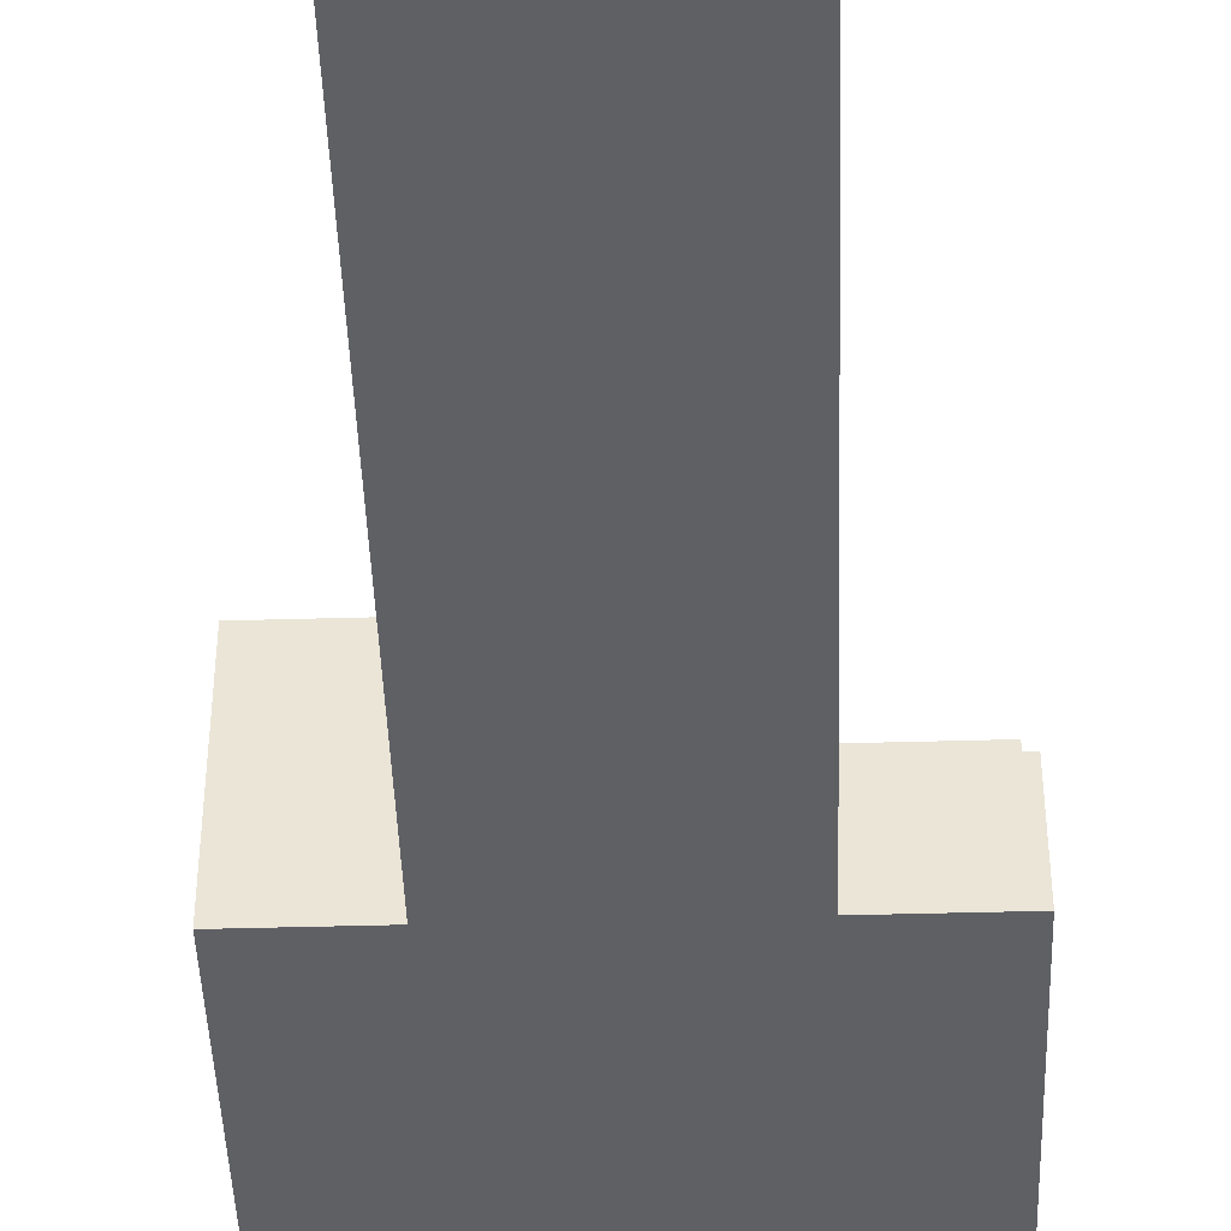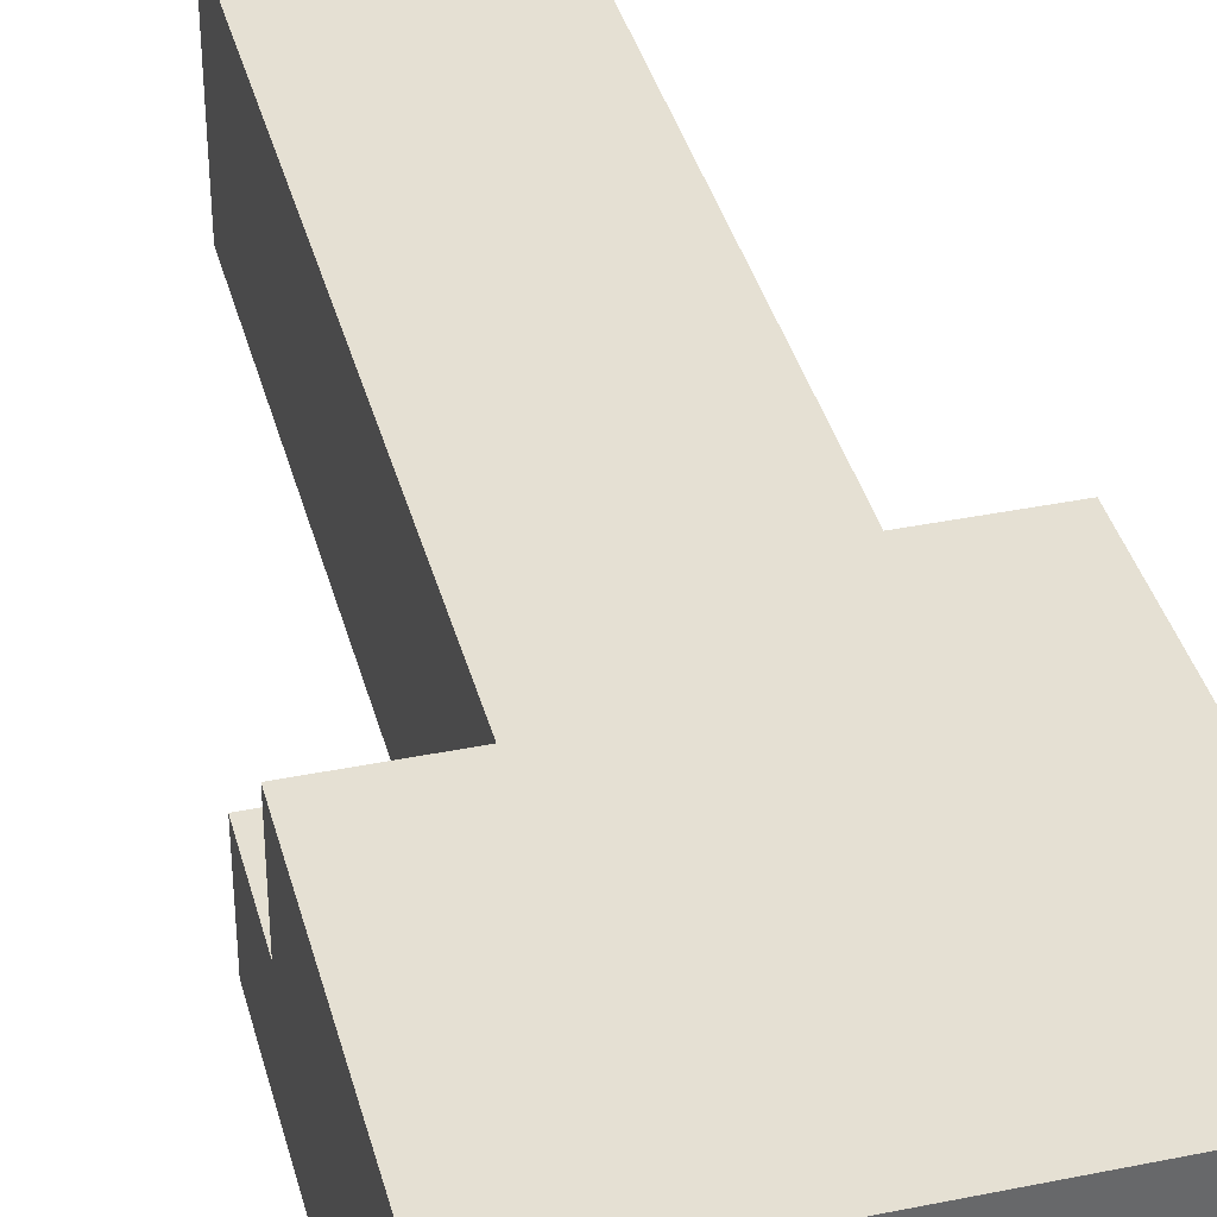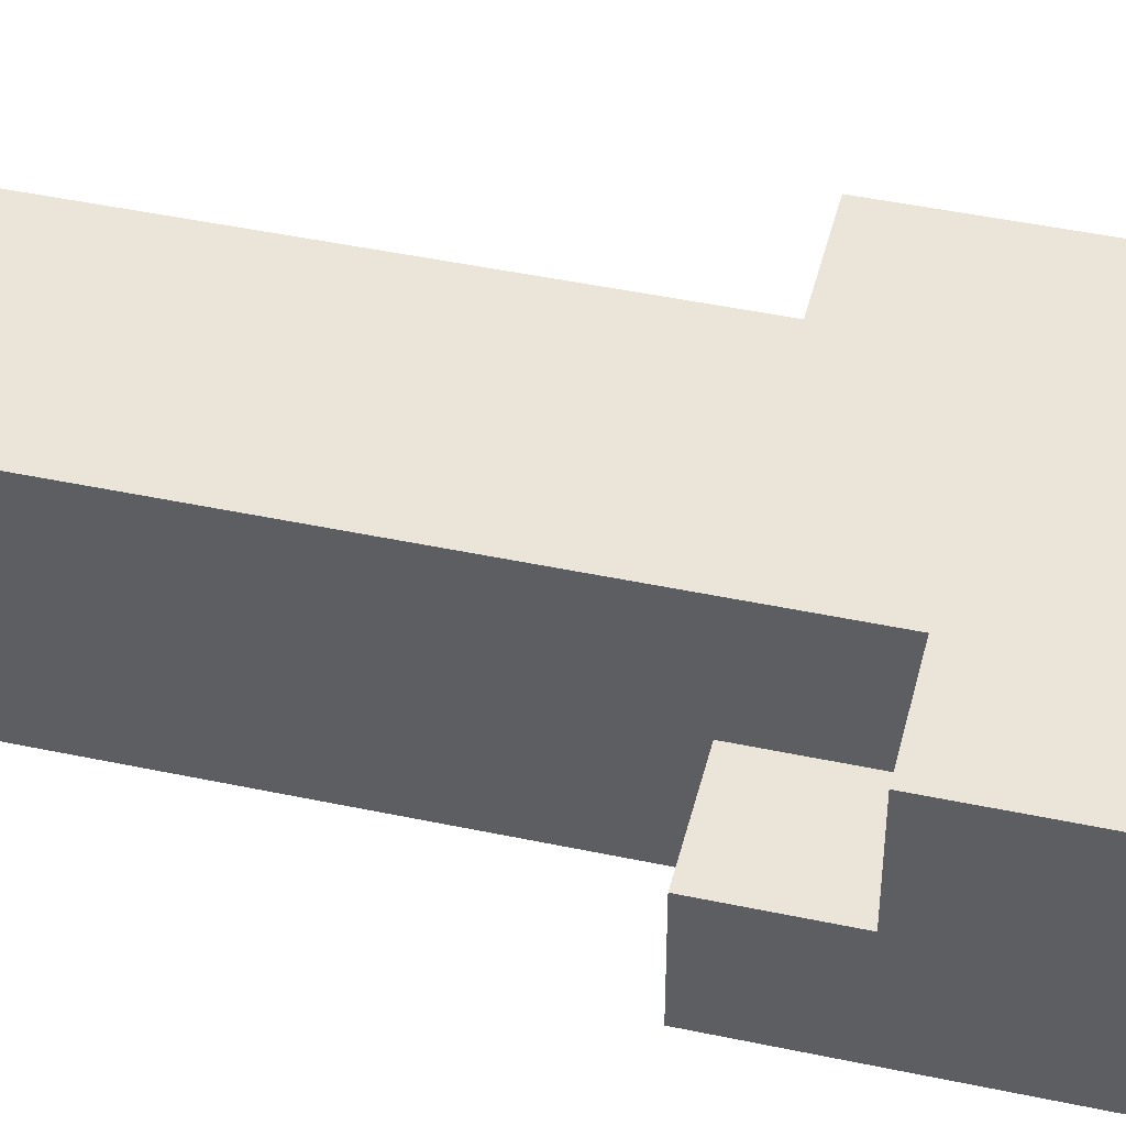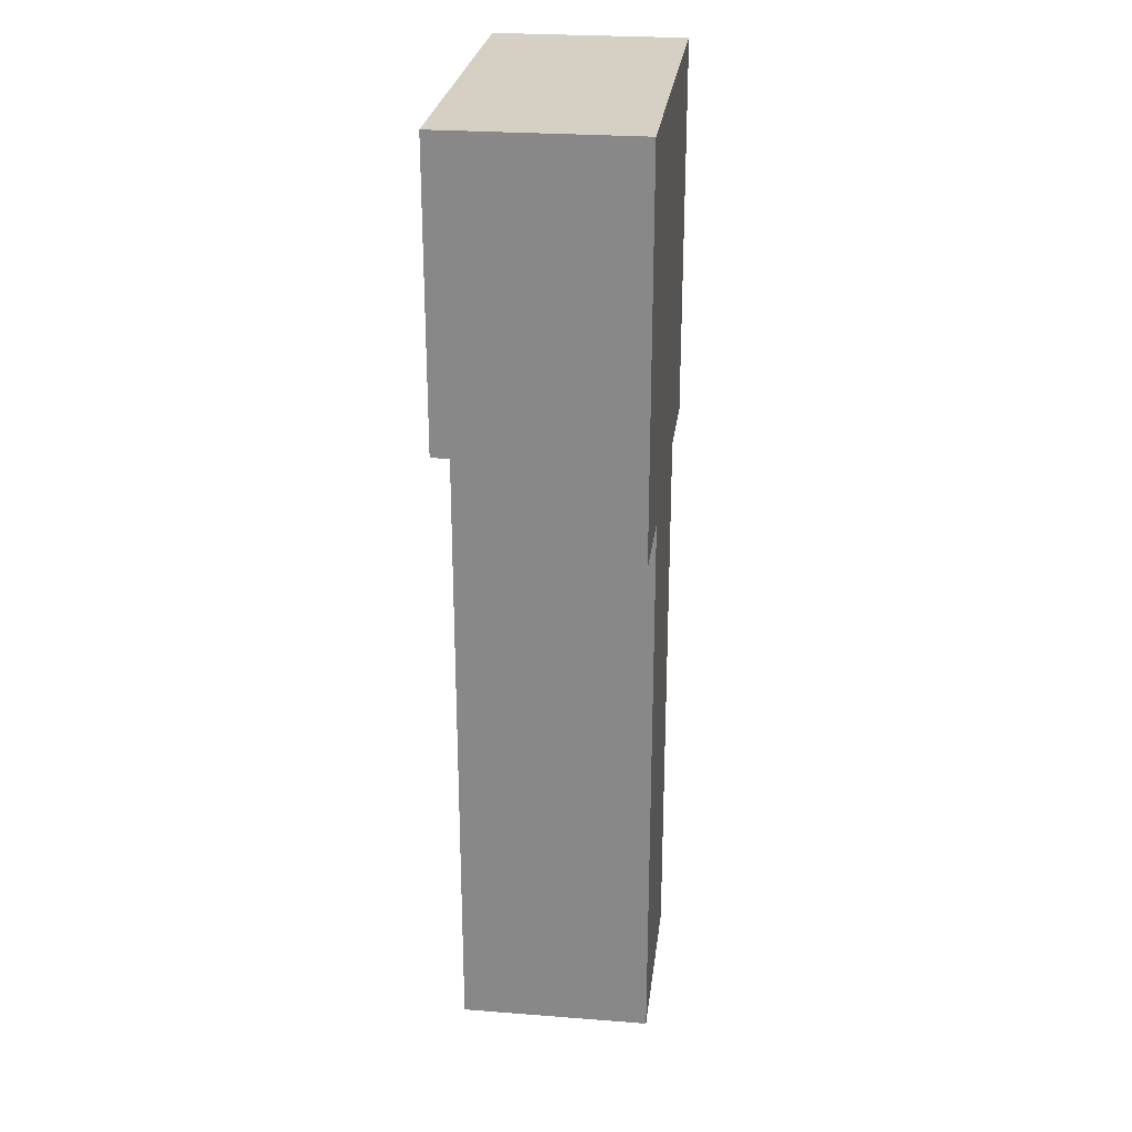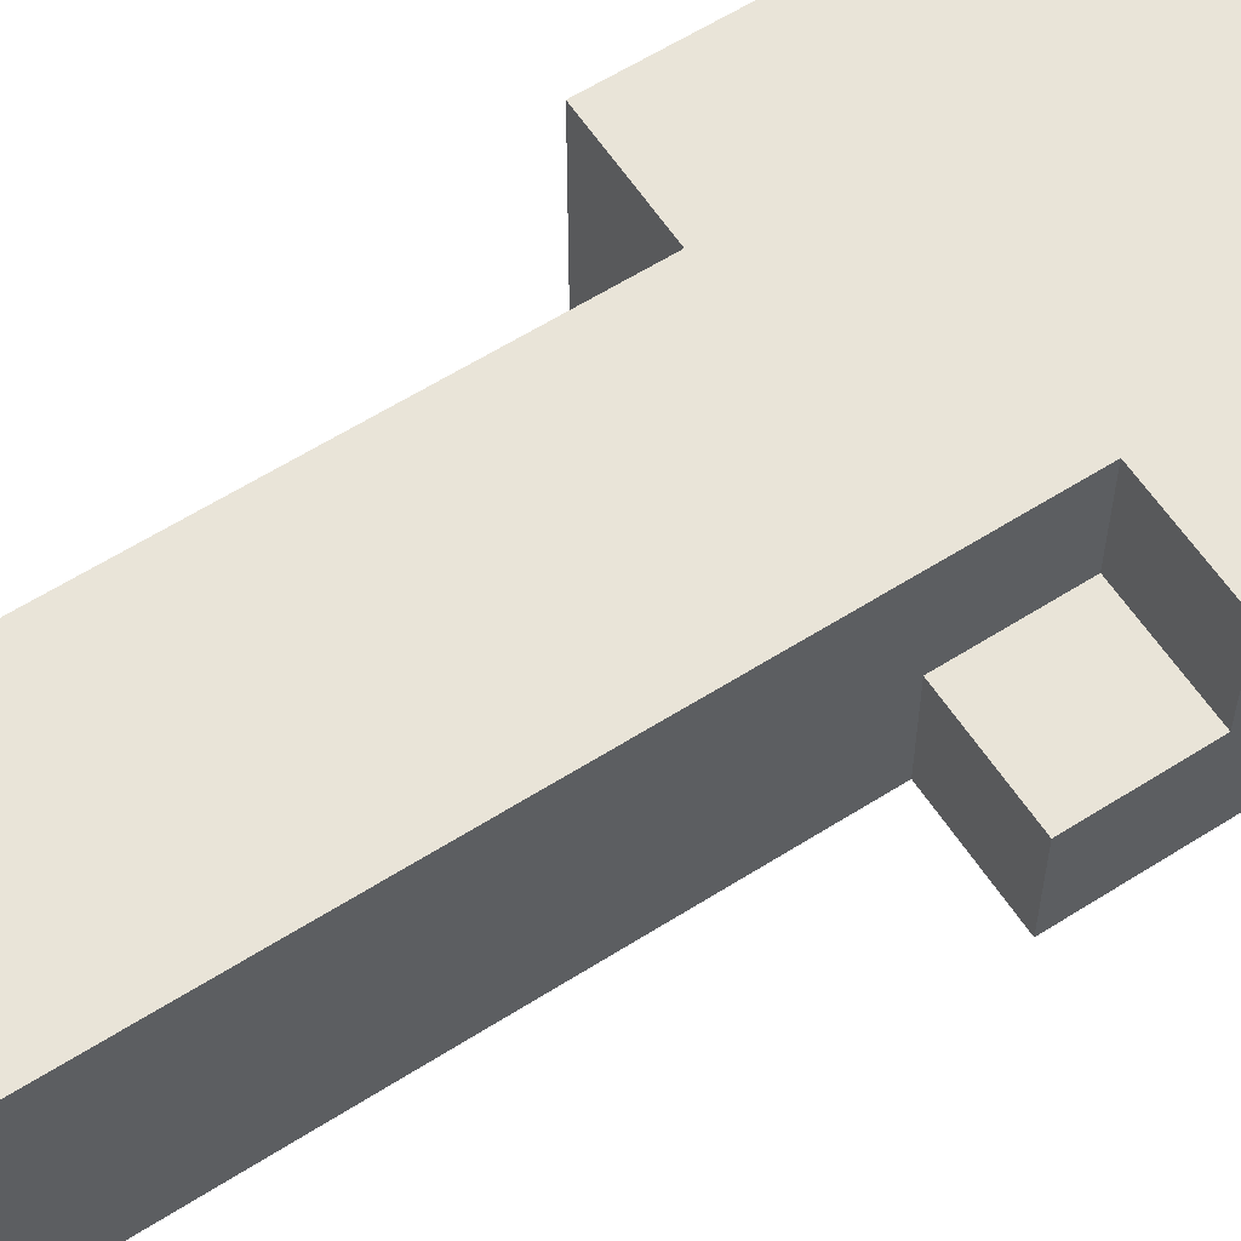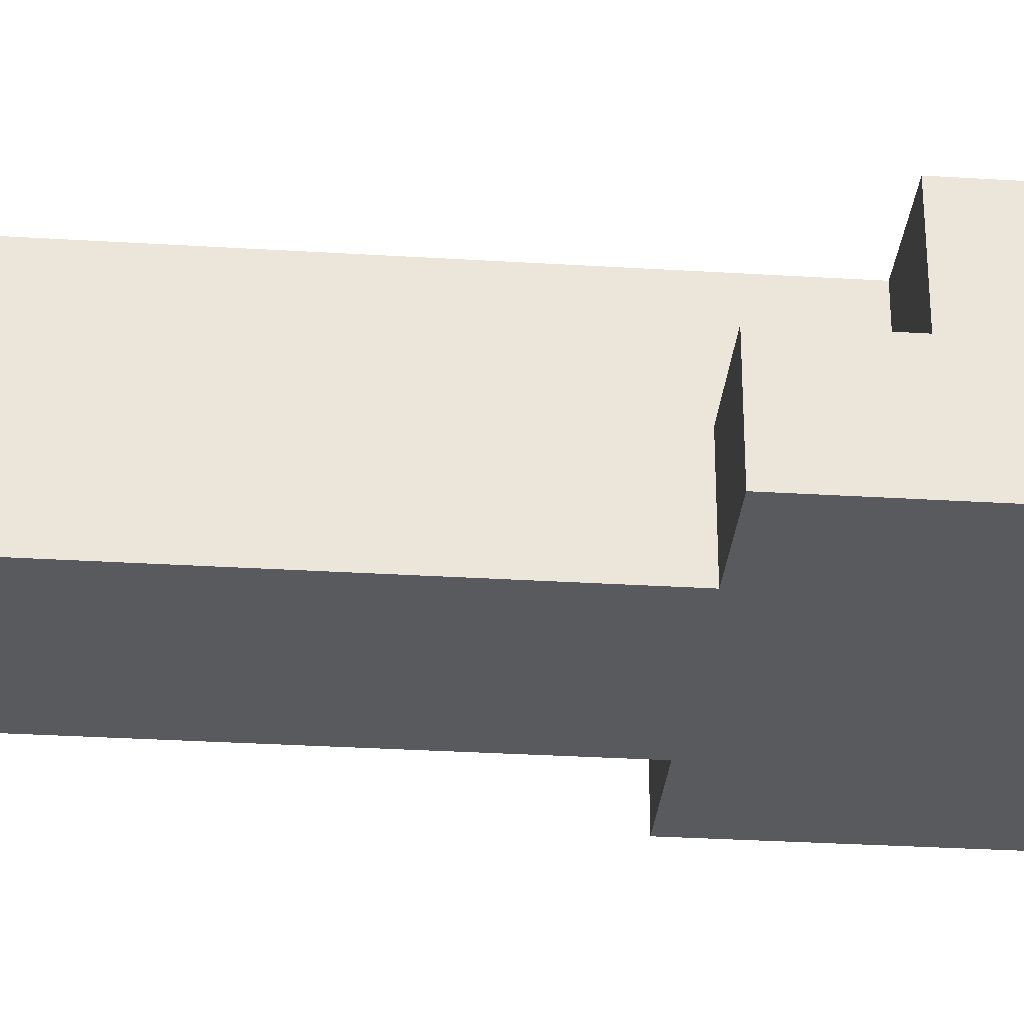
<metadata>
{"format":"obj","ext":"obj","renderer":"f3d","projection":"perspective","resolution":1024,"background":"white","views":[{"elev":-44.2,"azim":1.9,"up":"+Z"},{"elev":38.1,"azim":165.5,"up":"+Z"},{"elev":45.3,"azim":103.8,"up":"+Z"},{"elev":26.0,"azim":97.0,"up":"+Y"},{"elev":59.9,"azim":56.9,"up":"+Z"},{"elev":-30.5,"azim":84.9,"up":"+Z"}]}
</metadata>
<code>
v  -2 0.1084 2.013
v  -2 -2.892 0.0134
v  -2 -2.892 2.013
v  -2 0.1084 1.013
v  -2 1.108 2.013
v  -2 1.108 1.013
v  -2 1.108 0.0134
v  -1 -7.892 2.013
v  -1 -8.892 0.0134
v  -1 -8.892 2.013
v  -1 -7.892 0.0134
v  -1 -6.892 2.013
v  -1 -6.892 0.0134
v  -1 -4.892 2.013
v  -1 -4.892 0.0134
v  -1 -2.892 2.013
v  -1 -2.892 0.0134
v  1 -8.892 2.013
v  1 -8.892 0.0134
v  1 -7.892 2.013
v  1 -7.892 0.0134
v  1 -6.892 2.013
v  1 -6.892 0.0134
v  1 -4.892 2.013
v  1 -4.892 0.0134
v  1 -2.892 1.013
v  1 -2.892 0.0134
v  1 -1.892 2.013
v  1 -1.892 1.013
v  2 -2.892 1.013
v  2 -2.892 0.0134
v  2 -1.892 1.013
v  2 -1.892 2.013
v  2 0.1084 2.013
v  2 0.1084 1.013
v  2 1.108 2.013
v  2 1.108 1.013
v  2 1.108 0.0134
v  -1 -1.892 2.013
v  -1 -0.8916 2.013
v  -1 0.1084 2.013
v  -1 1.108 2.013
v  0 -1.892 2.013
v  0 -0.8916 2.013
v  1 0.1084 2.013
v  1 1.108 2.013
v  -1 1.108 1.013
v  1 1.108 1.013
g default001
f 1 2 3
f 4 2 1
f 5 4 1
f 6 2 4
f 6 4 5
f 7 2 6
f 8 9 10
f 11 9 8
f 12 11 8
f 13 11 12
f 14 13 12
f 15 13 14
f 16 15 14
f 17 15 16
f 18 19 20
f 20 19 21
f 20 21 22
f 22 21 23
f 22 23 24
f 24 23 25
f 24 25 26
f 26 25 27
f 24 26 28
f 28 26 29
f 30 31 32
f 33 32 34
f 32 31 35
f 34 32 35
f 34 35 36
f 35 31 37
f 36 35 37
f 37 31 38
f 16 1 3
f 39 1 16
f 40 1 39
f 41 5 1
f 41 1 40
f 42 5 41
f 43 40 39
f 43 16 14
f 43 39 16
f 44 42 41
f 44 40 43
f 44 41 40
f 18 8 10
f 20 12 8
f 20 8 18
f 22 14 12
f 22 12 20
f 24 43 14
f 24 14 22
f 24 44 43
f 28 44 24
f 45 42 44
f 45 44 28
f 46 42 45
f 33 45 28
f 34 46 45
f 34 45 33
f 36 46 34
f 30 29 26
f 32 29 30
f 2 7 17
f 9 11 19
f 11 13 21
f 19 11 21
f 13 15 23
f 21 13 23
f 15 17 25
f 23 15 25
f 17 7 27
f 25 17 27
f 27 7 31
f 31 7 38
f 9 18 10
f 19 18 9
f 2 16 3
f 17 16 2
f 27 30 26
f 31 30 27
f 29 33 28
f 32 33 29
f 5 42 6
f 42 46 47
f 6 42 47
f 46 36 48
f 47 46 48
f 48 36 37
f 6 47 7
f 47 48 7
f 48 37 7
f 7 37 38

</code>
